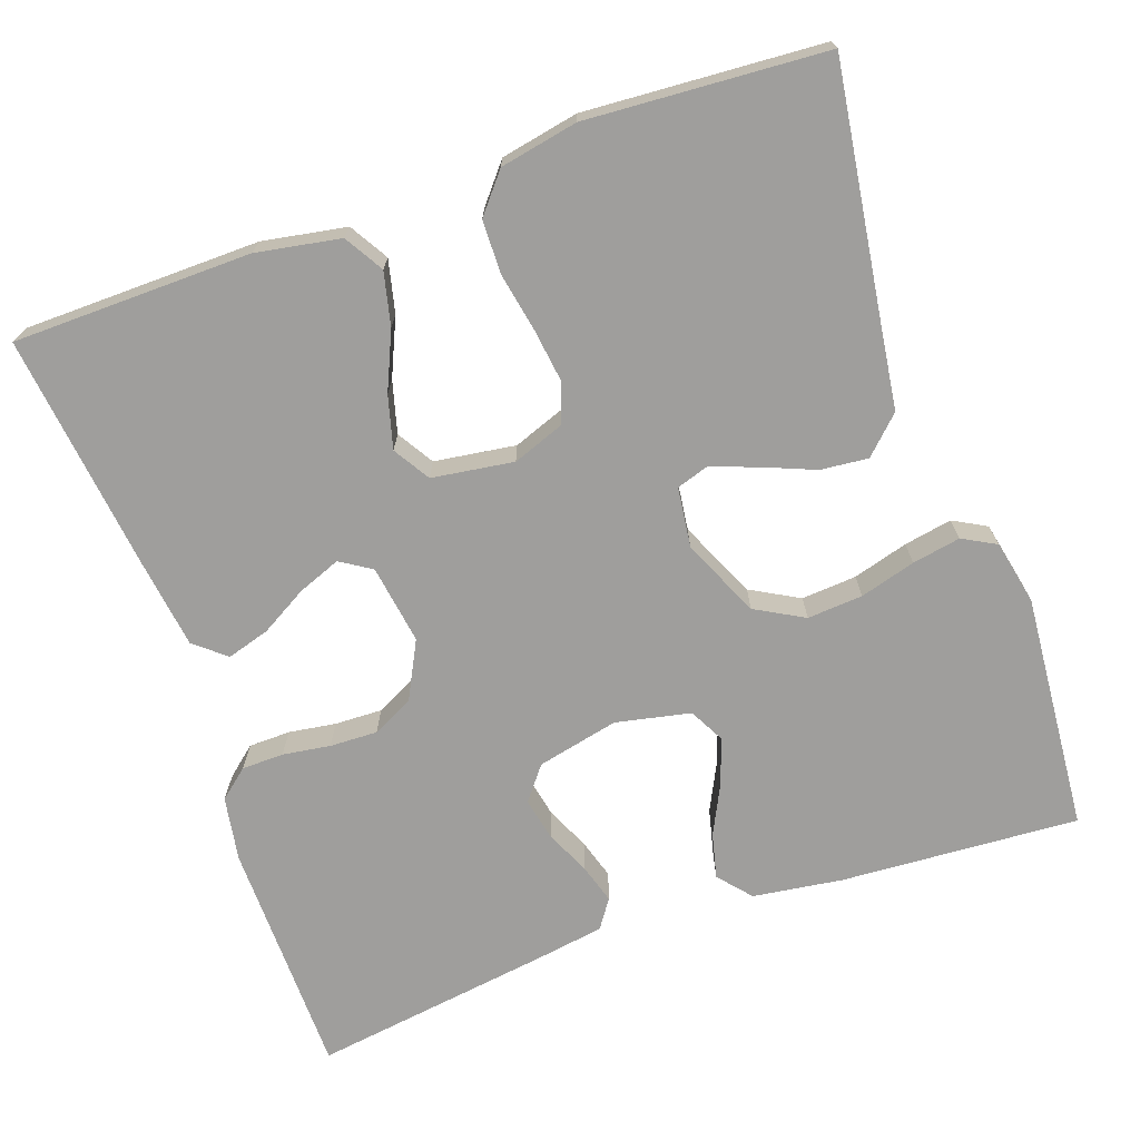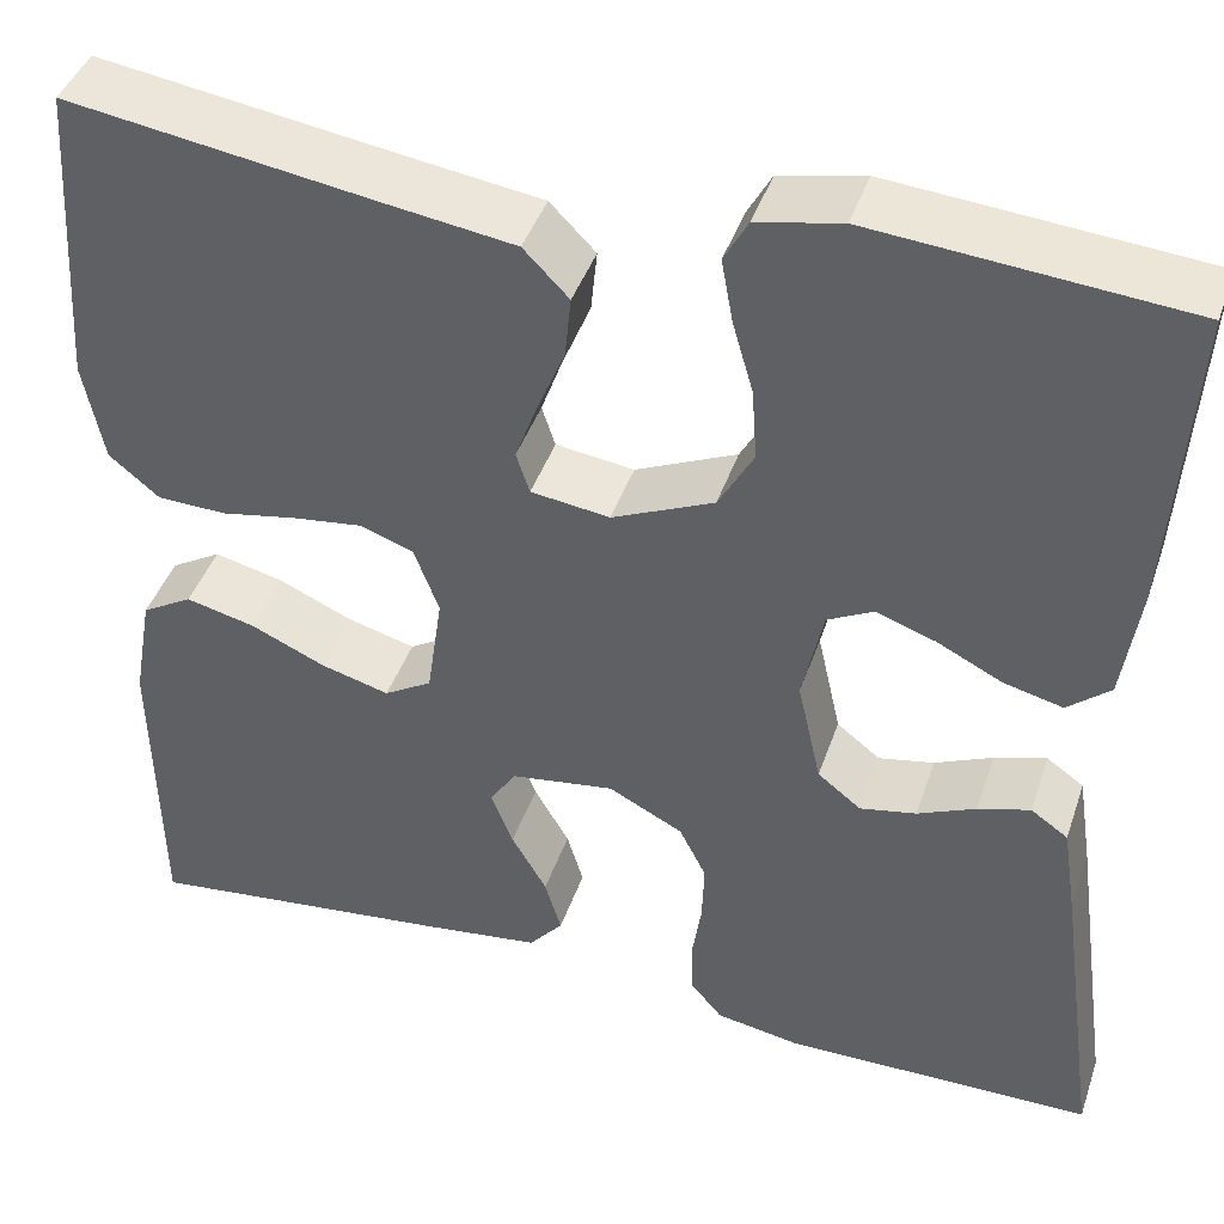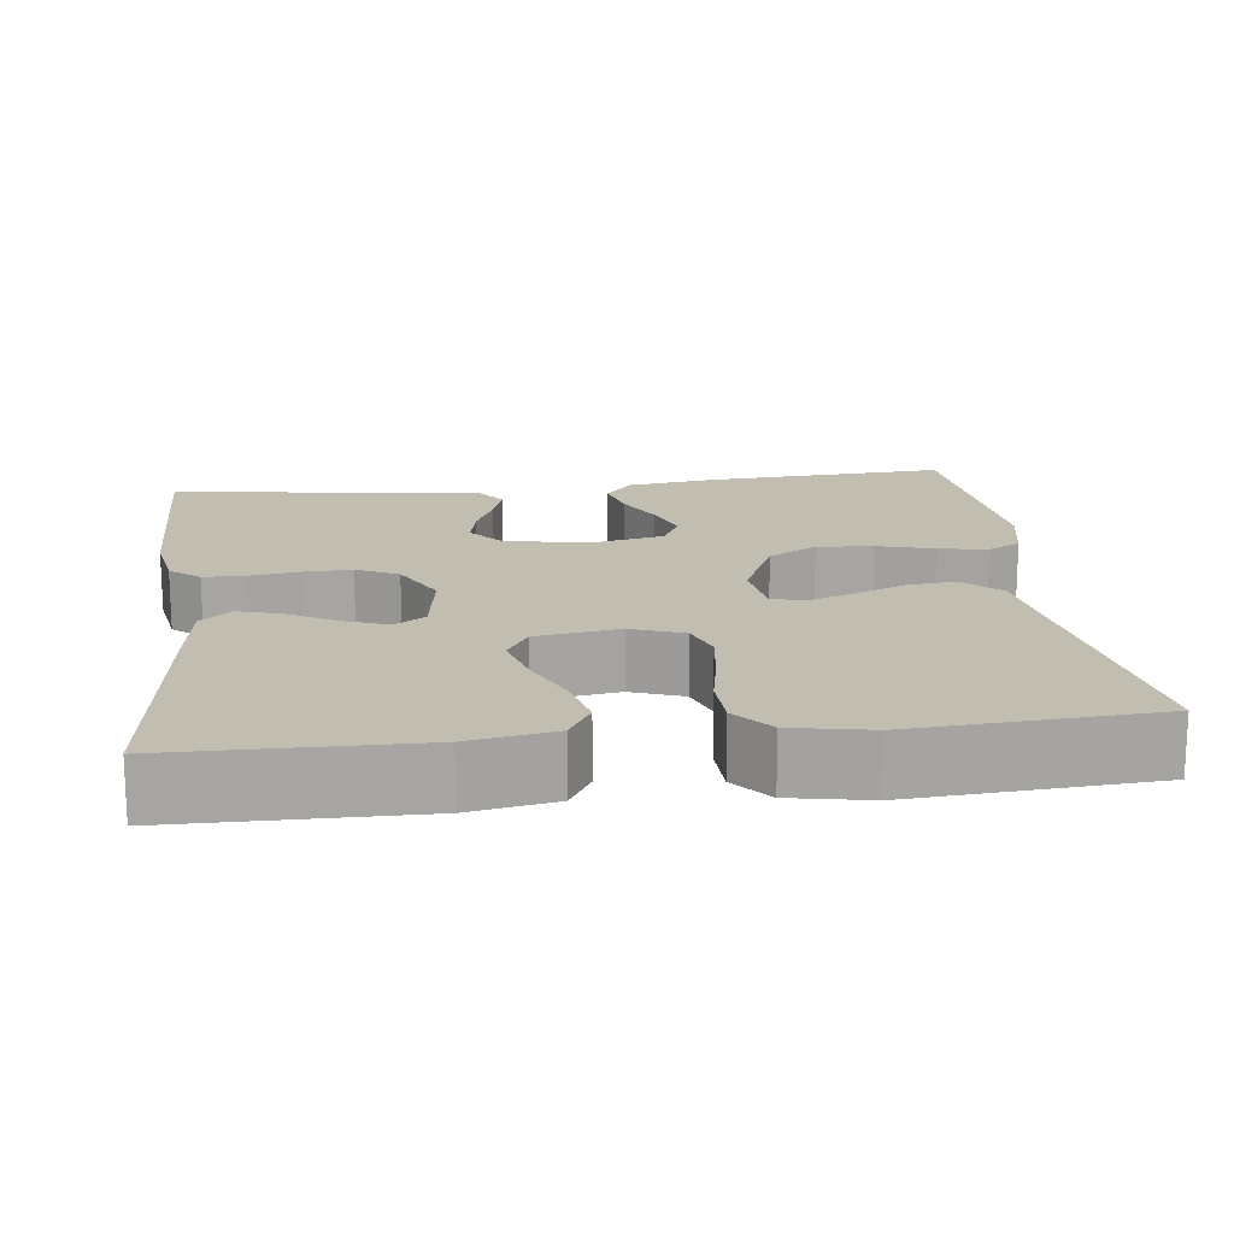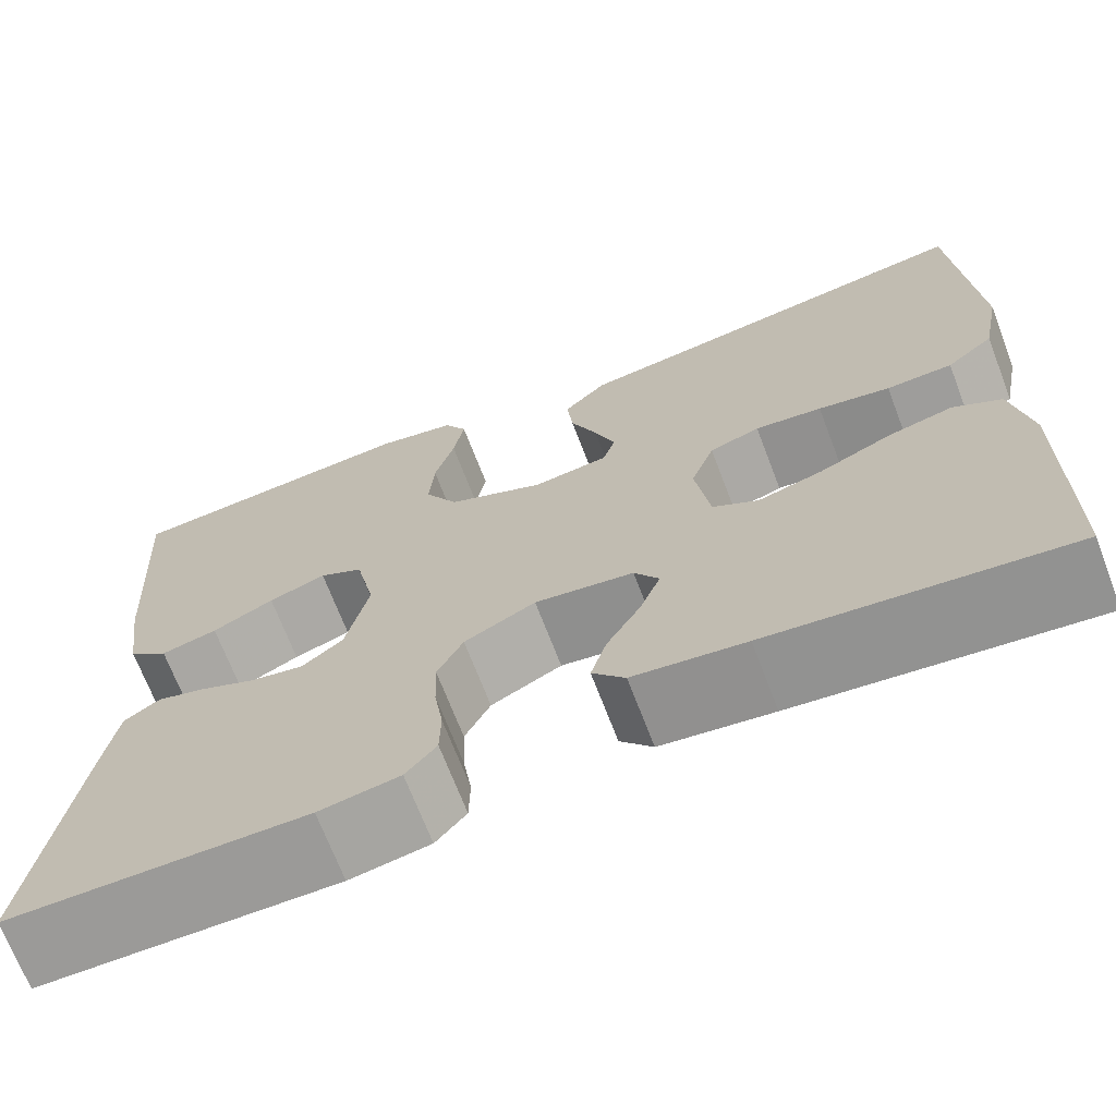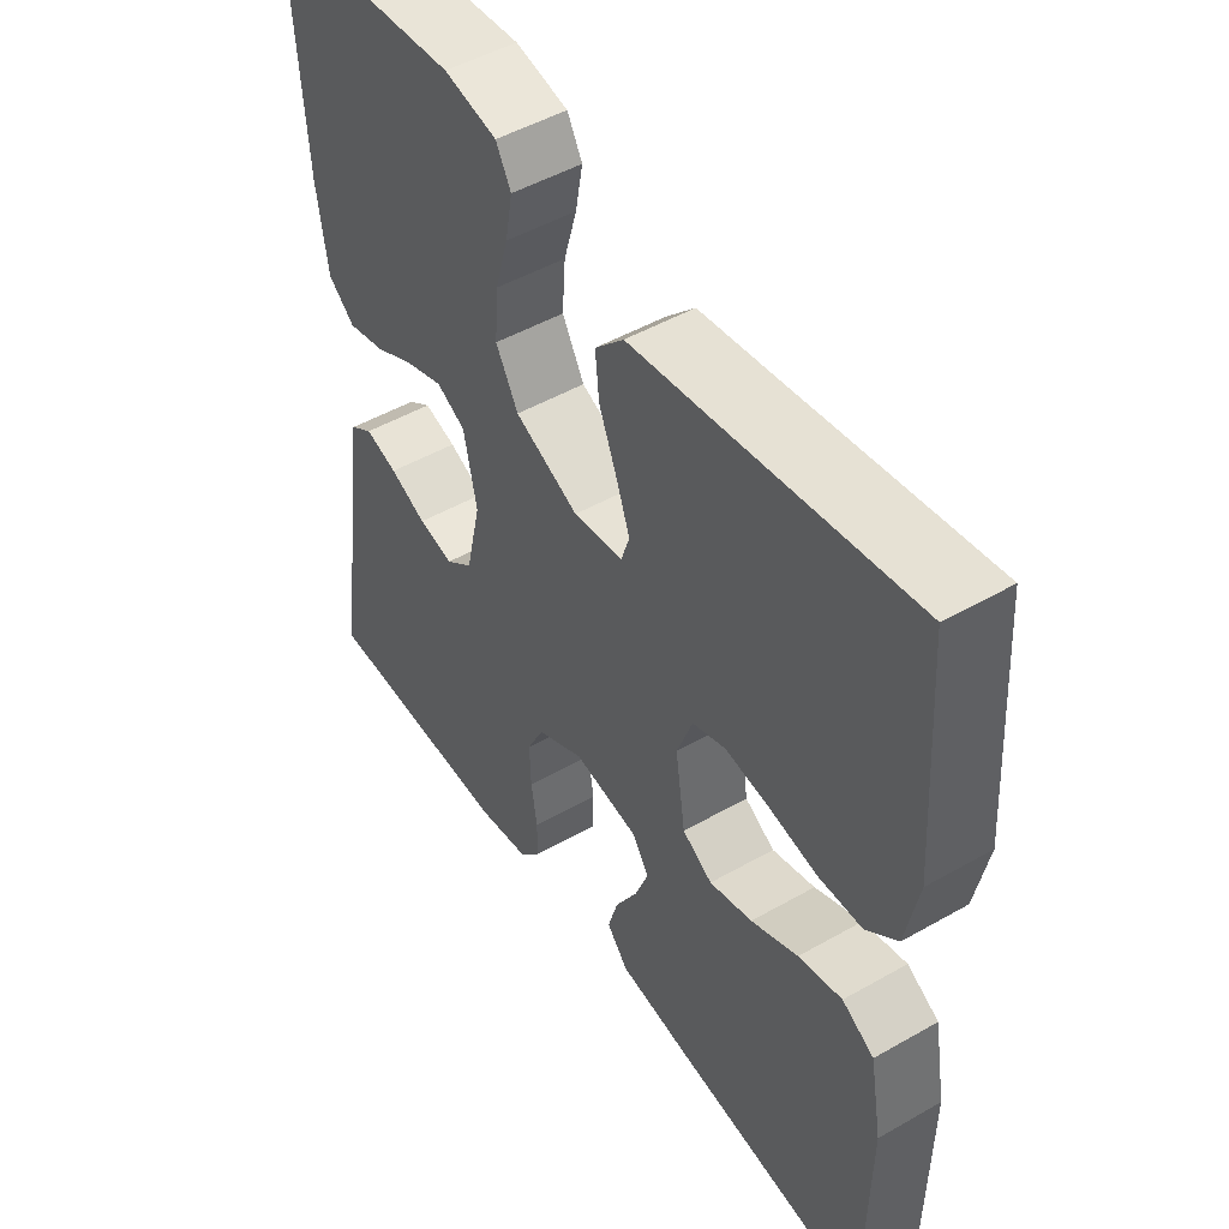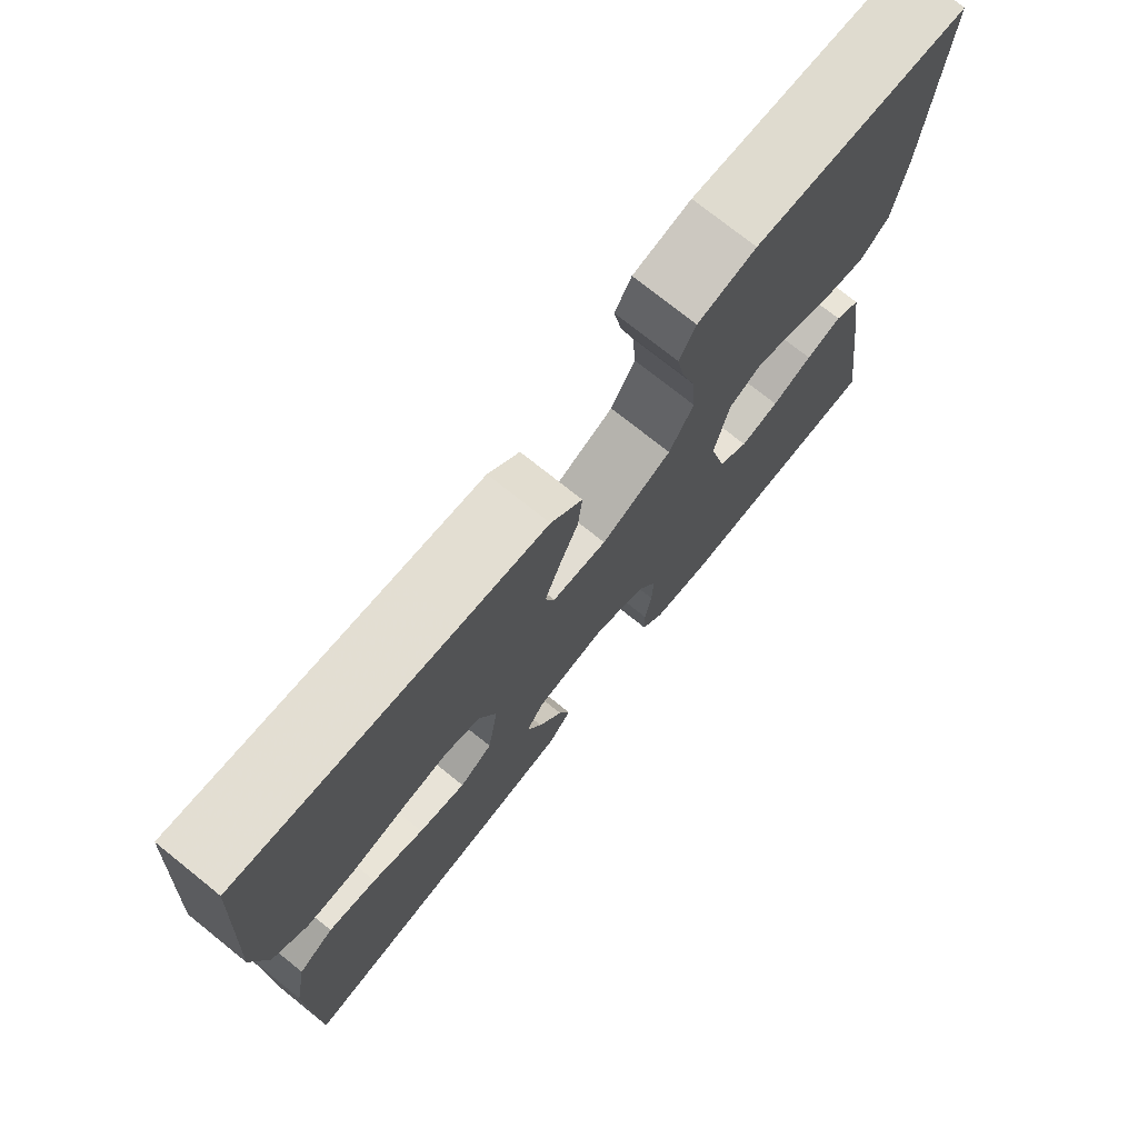
<metadata>
{"format":"obj","ext":"obj","renderer":"f3d","projection":"perspective","resolution":1024,"background":"white","views":[{"elev":-70.9,"azim":-70.5,"up":"+Y"},{"elev":42.8,"azim":18.3,"up":"+Z"},{"elev":16.7,"azim":-97.0,"up":"+Y"},{"elev":-69.7,"azim":-159.0,"up":"+Z"},{"elev":49.0,"azim":-122.4,"up":"+Z"},{"elev":74.8,"azim":-51.3,"up":"+Z"}]}
</metadata>
<code>
v -0.5 0.07 -0.5
v -0.504 0.07 -0.2
v -0.485 0.07 -0.094
v -0.436 0.07 -0.065
v -0.369 0.07 -0.081
v -0.297 0.07 -0.113
v -0.231 0.07 -0.131
v -0.185 0.07 -0.103
v -0.17 0.07 0
v -0.194 0.07 0.065
v -0.245 0.07 0.083
v -0.313 0.07 0.074
v -0.386 0.07 0.06
v -0.453 0.07 0.062
v -0.501 0.07 0.102
v -0.52 0.07 0.2
v -0.5 0.07 0.5
v -0.2 0.07 0.456
v -0.079 0.07 0.439
v -0.035 0.07 0.394
v -0.041 0.07 0.334
v -0.068 0.07 0.268
v -0.089 0.07 0.21
v -0.076 0.07 0.17
v 0 0.07 0.16
v 0.098 0.07 0.204
v 0.132 0.07 0.265
v 0.127 0.07 0.335
v 0.107 0.07 0.405
v 0.096 0.07 0.466
v 0.119 0.07 0.508
v 0.2 0.07 0.525
v 0.5 0.07 0.5
v 0.481 0.07 0.2
v 0.465 0.07 0.087
v 0.424 0.07 0.052
v 0.367 0.07 0.066
v 0.305 0.07 0.097
v 0.247 0.07 0.117
v 0.203 0.07 0.094
v 0.183 0.07 0
v 0.206 0.07 -0.103
v 0.248 0.07 -0.136
v 0.302 0.07 -0.125
v 0.358 0.07 -0.1
v 0.408 0.07 -0.085
v 0.444 0.07 -0.11
v 0.458 0.07 -0.2
v 0.5 0.07 -0.5
v 0.2 0.07 -0.503
v 0.119 0.07 -0.489
v 0.088 0.07 -0.452
v 0.087 0.07 -0.399
v 0.096 0.07 -0.339
v 0.098 0.07 -0.279
v 0.072 0.07 -0.227
v 0 0.07 -0.19
v -0.1 0.07 -0.205
v -0.125 0.07 -0.244
v -0.104 0.07 -0.298
v -0.07 0.07 -0.357
v -0.054 0.07 -0.411
v -0.087 0.07 -0.45
v -0.2 0.07 -0.465
v -0.5 0 -0.5
v -0.504 0 -0.2
v -0.485 0 -0.094
v -0.436 0 -0.065
v -0.369 0 -0.081
v -0.297 0 -0.113
v -0.231 0 -0.131
v -0.185 0 -0.103
v -0.17 0 0
v -0.194 0 0.065
v -0.245 0 0.083
v -0.313 0 0.074
v -0.386 0 0.06
v -0.453 0 0.062
v -0.501 0 0.102
v -0.52 0 0.2
v -0.5 0 0.5
v -0.2 0 0.456
v -0.079 0 0.439
v -0.035 0 0.394
v -0.041 0 0.334
v -0.068 0 0.268
v -0.089 0 0.21
v -0.076 0 0.17
v 0 0 0.16
v 0.098 0 0.204
v 0.132 0 0.265
v 0.127 0 0.335
v 0.107 0 0.405
v 0.096 0 0.466
v 0.119 0 0.508
v 0.2 0 0.525
v 0.5 0 0.5
v 0.481 0 0.2
v 0.465 0 0.087
v 0.424 0 0.052
v 0.367 0 0.066
v 0.305 0 0.097
v 0.247 0 0.117
v 0.203 0 0.094
v 0.183 0 0
v 0.206 0 -0.103
v 0.248 0 -0.136
v 0.302 0 -0.125
v 0.358 0 -0.1
v 0.408 0 -0.085
v 0.444 0 -0.11
v 0.458 0 -0.2
v 0.5 0 -0.5
v 0.2 0 -0.503
v 0.119 0 -0.489
v 0.088 0 -0.452
v 0.087 0 -0.399
v 0.096 0 -0.339
v 0.098 0 -0.279
v 0.072 0 -0.227
v 0 0 -0.19
v -0.1 0 -0.205
v -0.125 0 -0.244
v -0.104 0 -0.298
v -0.07 0 -0.357
v -0.054 0 -0.411
v -0.087 0 -0.45
v -0.2 0 -0.465
f 60 61 62 63
f 59 60 63 64
f 51 52 53 54
f 51 54 55
f 50 51 55
f 49 50 55
f 48 49 55 56
f 44 45 46 47
f 43 44 47 48
f 35 36 37 38
f 35 38 39
f 34 35 39
f 33 34 39
f 32 33 39 40
f 28 29 30 31
f 27 28 31 32
f 19 20 21 22
f 18 19 22 23
f 17 18 23 24
f 15 16 17 24
f 12 13 14 15
f 11 12 15 24
f 3 4 5 6
f 3 6 7
f 2 3 7
f 59 64 1 2
f 58 59 2 7
f 57 58 7 8
f 43 48 56 57
f 42 43 57 8
f 41 42 8 9
f 27 32 40 41
f 26 27 41
f 25 26 41 9
f 10 11 24 25
f 9 10 25
f 127 126 125 124
f 128 127 124 123
f 118 117 116 115
f 119 118 115
f 119 115 114
f 119 114 113
f 120 119 113 112
f 111 110 109 108
f 112 111 108 107
f 102 101 100 99
f 103 102 99
f 103 99 98
f 103 98 97
f 104 103 97 96
f 95 94 93 92
f 96 95 92 91
f 86 85 84 83
f 87 86 83 82
f 88 87 82 81
f 88 81 80 79
f 79 78 77 76
f 88 79 76 75
f 70 69 68 67
f 71 70 67
f 71 67 66
f 66 65 128 123
f 71 66 123 122
f 72 71 122 121
f 121 120 112 107
f 72 121 107 106
f 73 72 106 105
f 105 104 96 91
f 105 91 90
f 73 105 90 89
f 89 88 75 74
f 89 74 73
f 1 65 66 2
f 2 66 67 3
f 3 67 68 4
f 4 68 69 5
f 5 69 70 6
f 6 70 71 7
f 7 71 72 8
f 8 72 73 9
f 9 73 74 10
f 10 74 75 11
f 11 75 76 12
f 12 76 77 13
f 13 77 78 14
f 14 78 79 15
f 15 79 80 16
f 16 80 81 17
f 17 81 82 18
f 18 82 83 19
f 19 83 84 20
f 20 84 85 21
f 21 85 86 22
f 22 86 87 23
f 23 87 88 24
f 24 88 89 25
f 25 89 90 26
f 26 90 91 27
f 27 91 92 28
f 28 92 93 29
f 29 93 94 30
f 30 94 95 31
f 31 95 96 32
f 32 96 97 33
f 33 97 98 34
f 34 98 99 35
f 35 99 100 36
f 36 100 101 37
f 37 101 102 38
f 38 102 103 39
f 39 103 104 40
f 40 104 105 41
f 41 105 106 42
f 42 106 107 43
f 43 107 108 44
f 44 108 109 45
f 45 109 110 46
f 46 110 111 47
f 47 111 112 48
f 48 112 113 49
f 49 113 114 50
f 50 114 115 51
f 51 115 116 52
f 52 116 117 53
f 53 117 118 54
f 54 118 119 55
f 55 119 120 56
f 56 120 121 57
f 57 121 122 58
f 58 122 123 59
f 59 123 124 60
f 60 124 125 61
f 61 125 126 62
f 62 126 127 63
f 63 127 128 64
f 64 128 65 1

</code>
